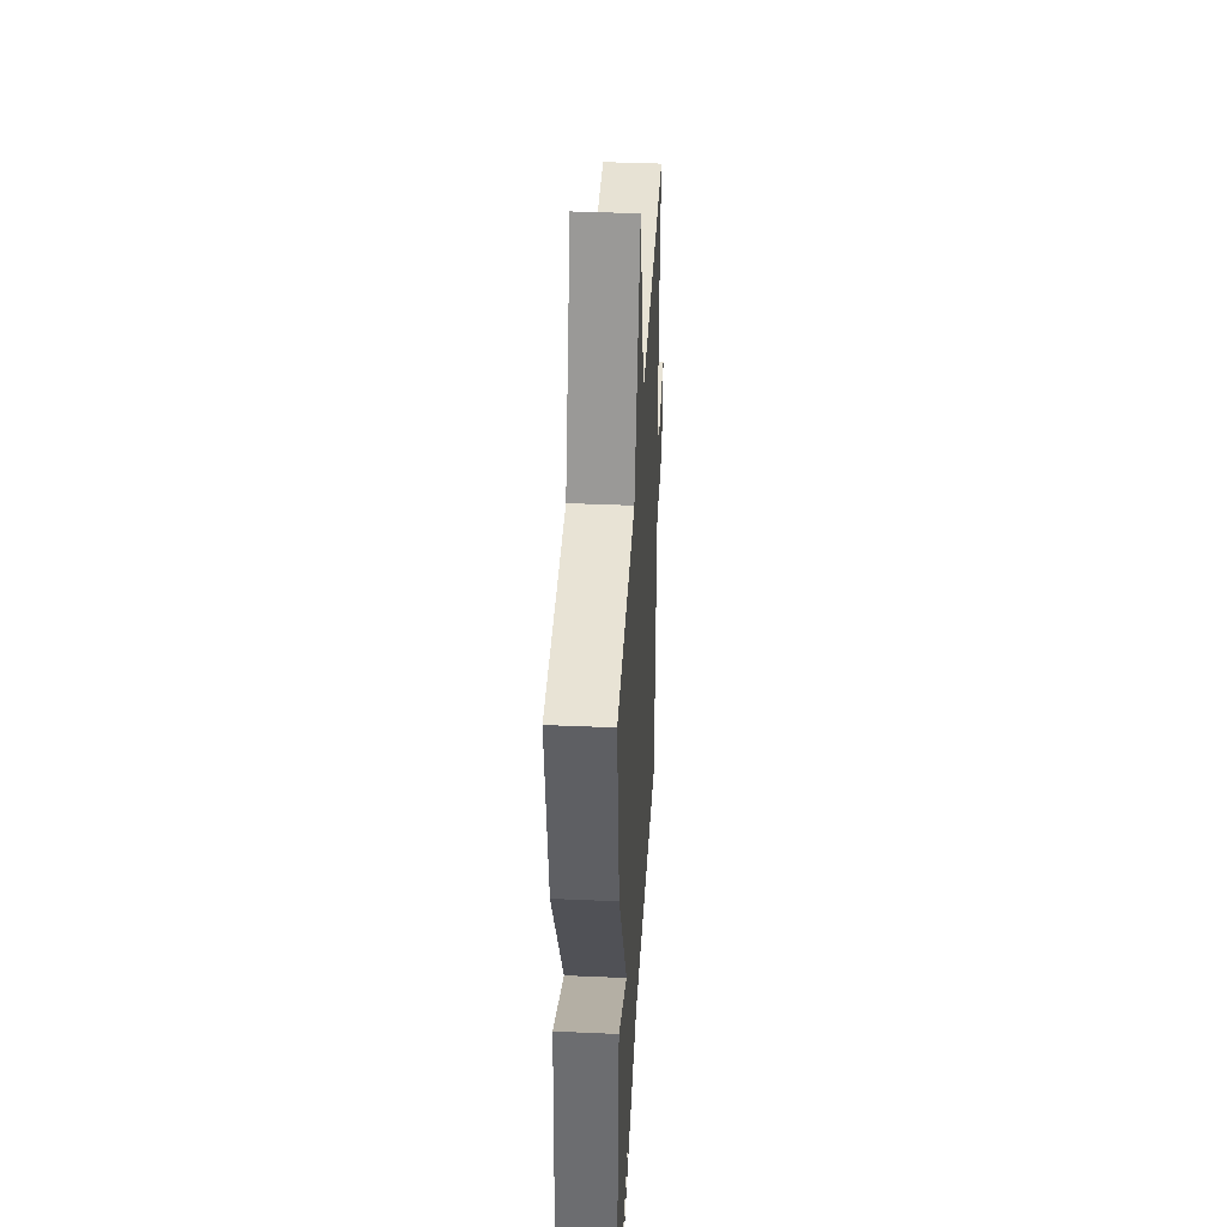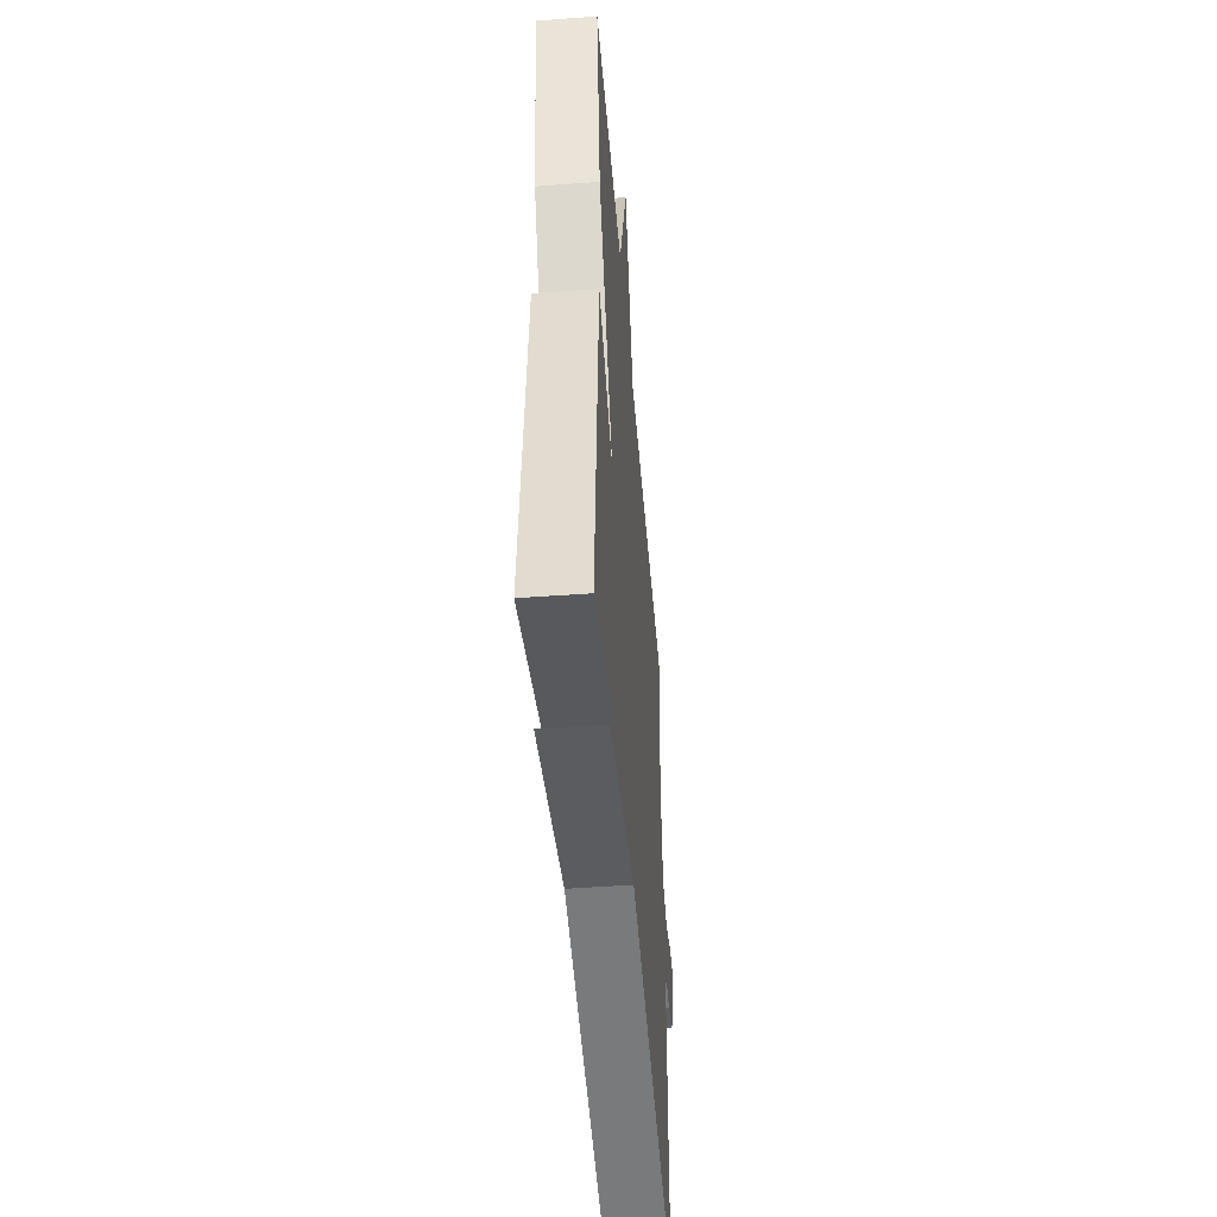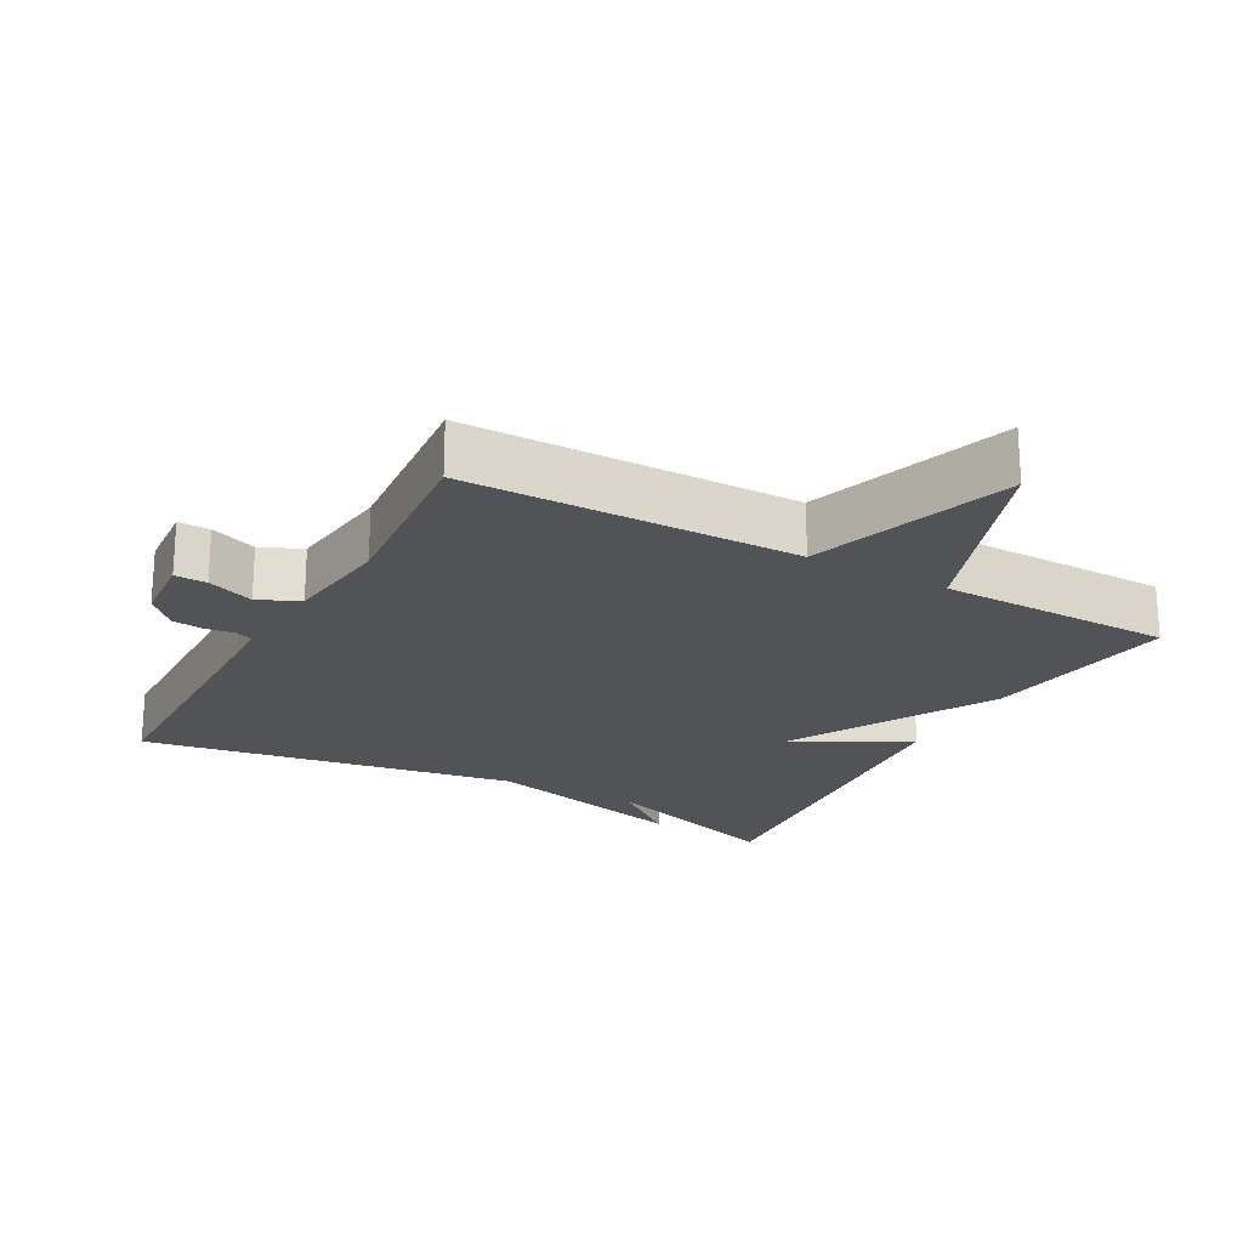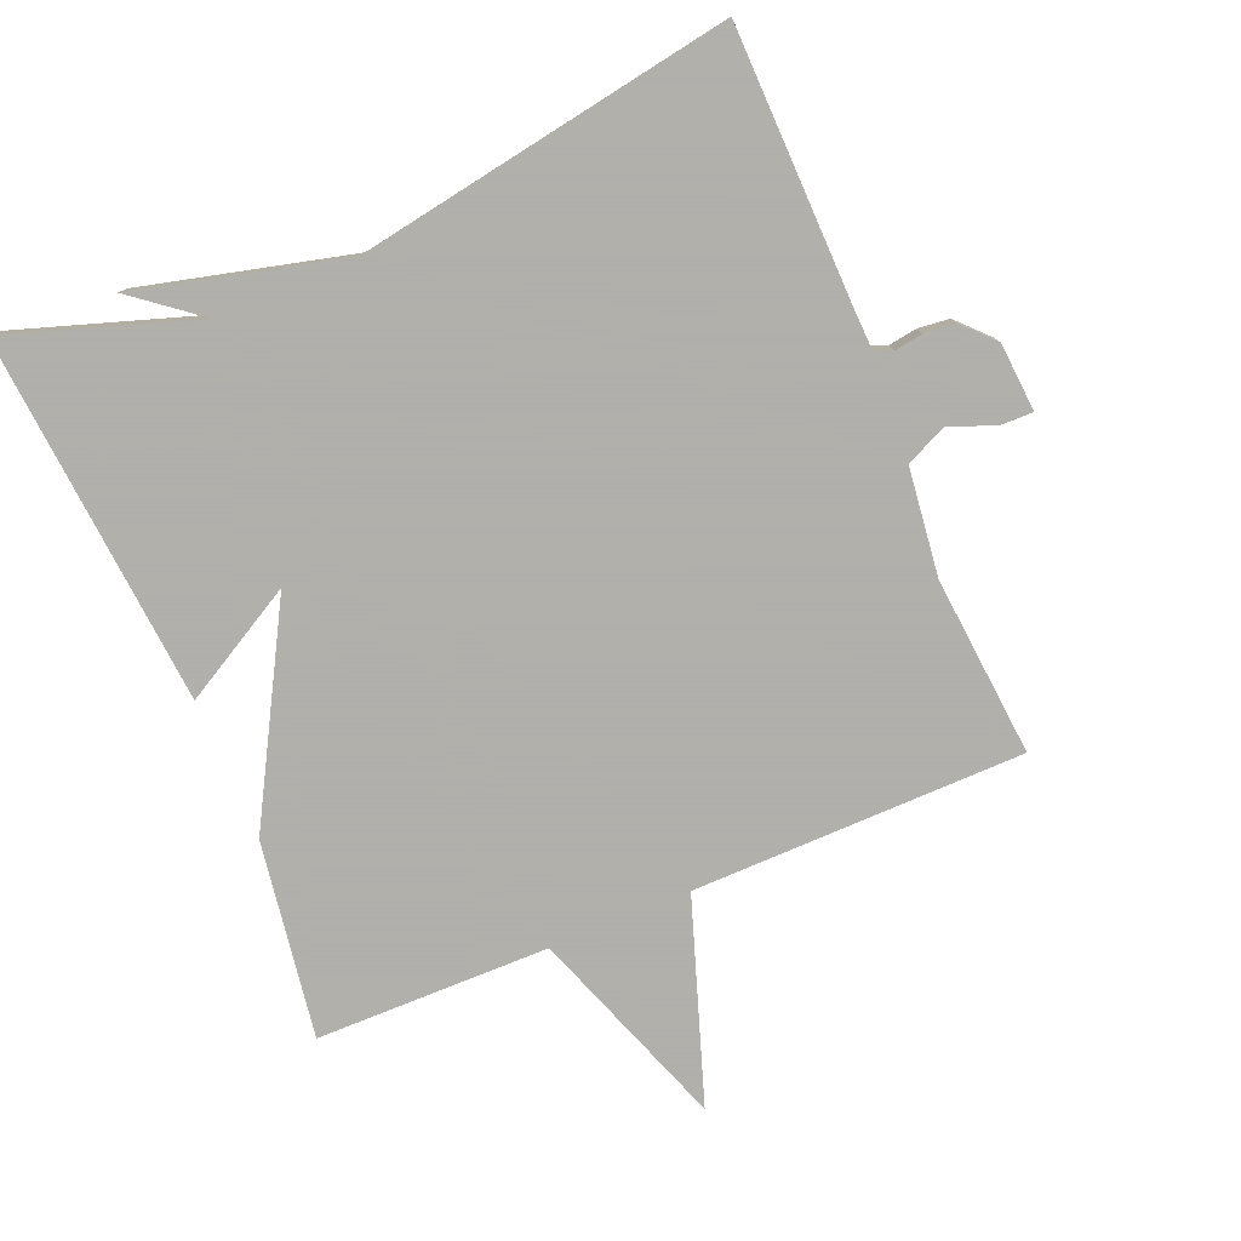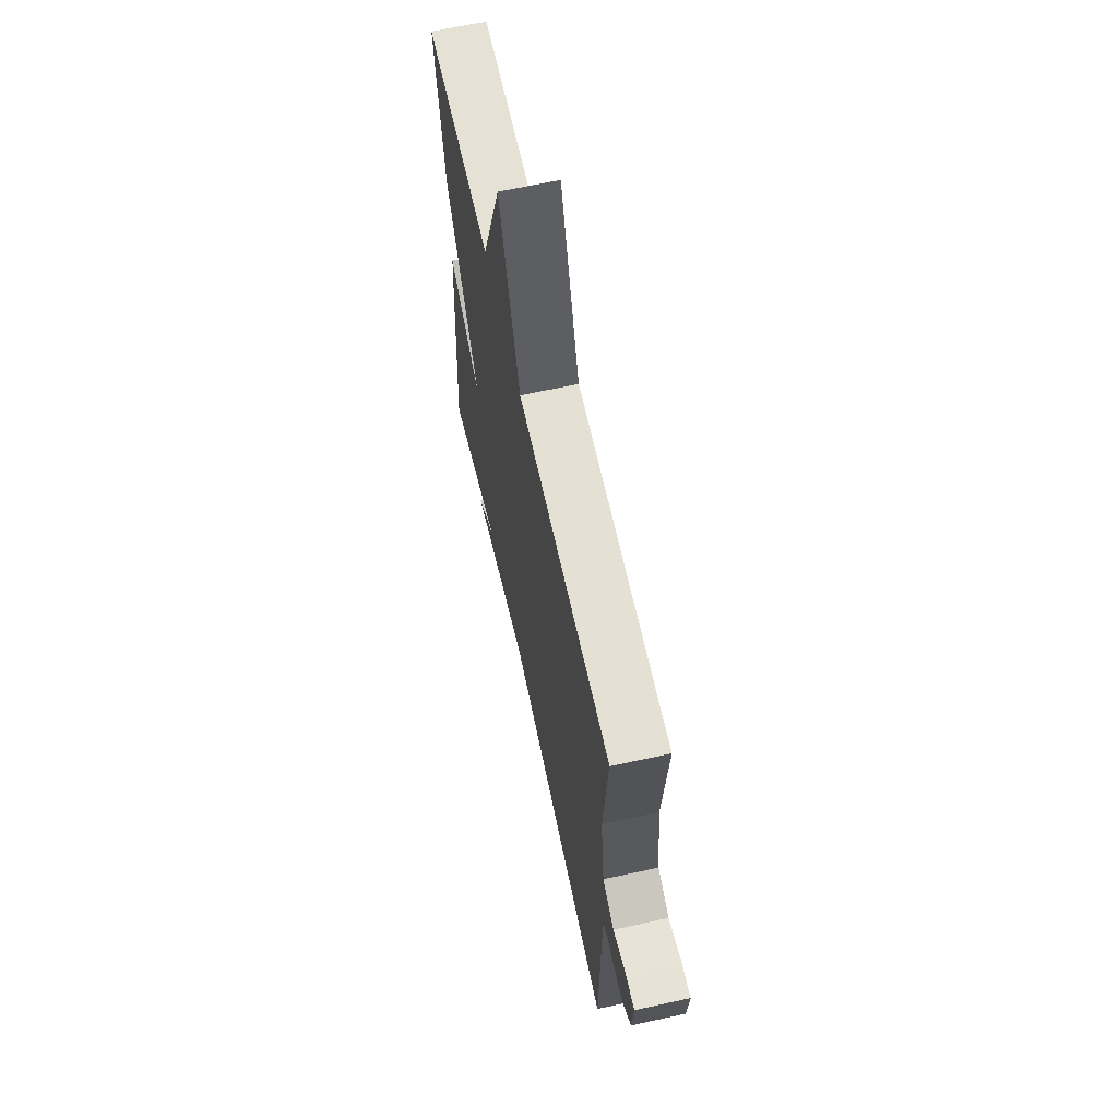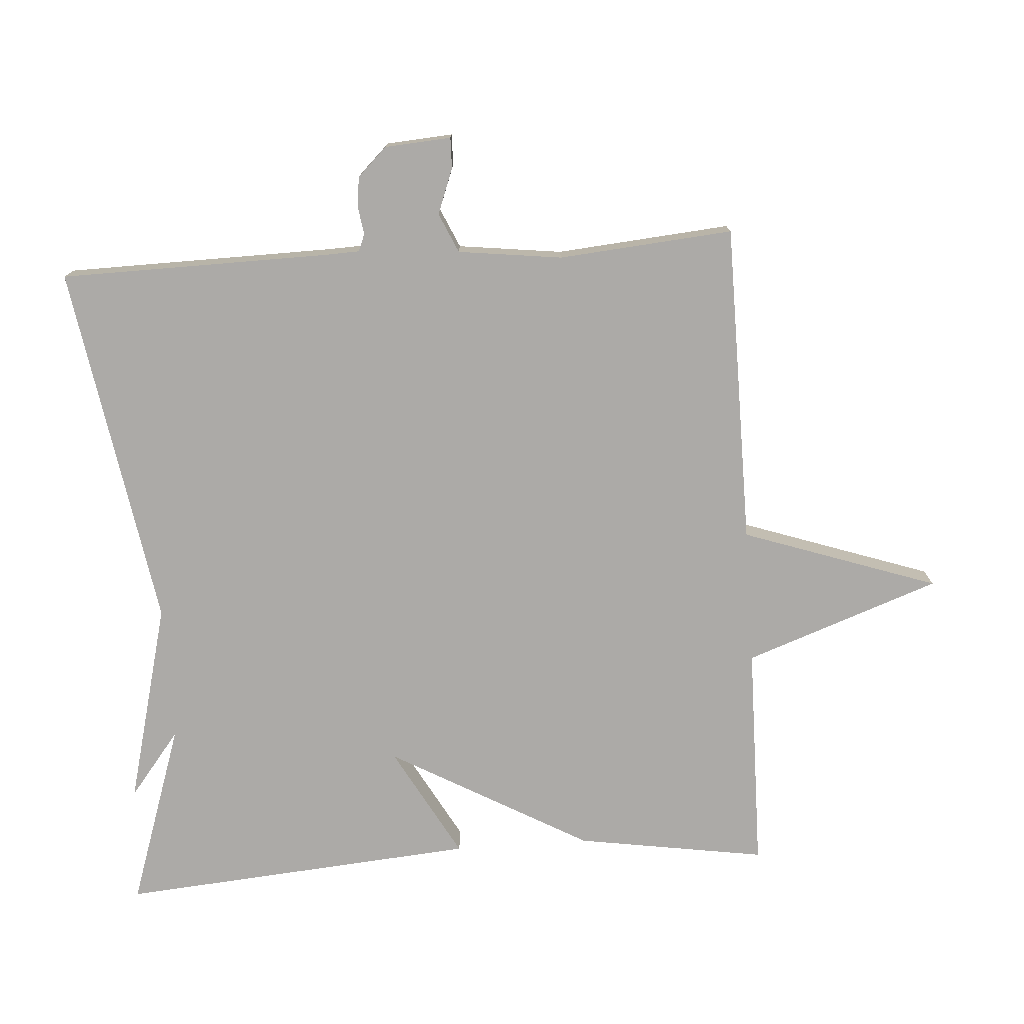
<metadata>
{"format":"obj","ext":"obj","renderer":"f3d","projection":"perspective","resolution":1024,"background":"white","views":[{"elev":40.3,"azim":93.1,"up":"+Z"},{"elev":-48.7,"azim":94.7,"up":"+Z"},{"elev":-21.9,"azim":-28.7,"up":"+Y"},{"elev":-78.4,"azim":-157.2,"up":"+Y"},{"elev":65.1,"azim":-102.4,"up":"+Z"},{"elev":-76.1,"azim":-86.1,"up":"+Y"}]}
</metadata>
<code>
v 0.5 0.07 -0.5
v 0.233 0.07 -0.411
v 0.328 0.07 -0.486
v 0.033 0.07 -0.411
v -0.5 0.07 -0.5
v -0.506 0.07 -0.11
v -0.508 0.07 -0.056
v -0.533 0.07 -0.046
v -0.573 0.07 -0.052
v -0.618 0.07 -0.047
v -0.659 0.07 -0.004
v -0.666 0.07 0.093
v -0.621 0.07 0.092
v -0.555 0.07 0.067
v -0.497 0.07 0.093
v -0.478 0.07 0.245
v -0.5 0.07 0.5
v -0.031 0.07 0.504
v 0.067 0.07 0.789
v 0.169 0.07 0.504
v 0.5 0.07 0.5
v 0.457 0.07 0.223
v 0.294 0.07 -0.068
v 0.457 0.07 0.023
v 0.5 0 -0.5
v 0.233 0 -0.411
v 0.328 0 -0.486
v 0.033 0 -0.411
v -0.5 0 -0.5
v -0.506 0 -0.11
v -0.508 0 -0.056
v -0.533 0 -0.046
v -0.573 0 -0.052
v -0.618 0 -0.047
v -0.659 0 -0.004
v -0.666 0 0.093
v -0.621 0 0.092
v -0.555 0 0.067
v -0.497 0 0.093
v -0.478 0 0.245
v -0.5 0 0.5
v -0.031 0 0.504
v 0.067 0 0.789
v 0.169 0 0.504
v 0.5 0 0.5
v 0.457 0 0.223
v 0.294 0 -0.068
v 0.457 0 0.023
f 23 24 1 2
f 20 21 22 23
f 20 23 2
f 19 20 2
f 18 19 2
f 16 17 18 2
f 15 16 2
f 2 3 4
f 15 2 4
f 14 15 4
f 12 13 14
f 11 12 14
f 10 11 14
f 9 10 14
f 8 9 14
f 7 8 14
f 7 14 4
f 6 7 4
f 4 5 6
f 26 25 48 47
f 47 46 45 44
f 26 47 44
f 26 44 43
f 26 43 42
f 26 42 41 40
f 26 40 39
f 28 27 26
f 28 26 39
f 28 39 38
f 38 37 36
f 38 36 35
f 38 35 34
f 38 34 33
f 38 33 32
f 38 32 31
f 28 38 31
f 28 31 30
f 30 29 28
f 1 25 26 2
f 2 26 27 3
f 3 27 28 4
f 4 28 29 5
f 5 29 30 6
f 6 30 31 7
f 7 31 32 8
f 8 32 33 9
f 9 33 34 10
f 10 34 35 11
f 11 35 36 12
f 12 36 37 13
f 13 37 38 14
f 14 38 39 15
f 15 39 40 16
f 16 40 41 17
f 17 41 42 18
f 18 42 43 19
f 19 43 44 20
f 20 44 45 21
f 21 45 46 22
f 22 46 47 23
f 23 47 48 24
f 24 48 25 1

</code>
